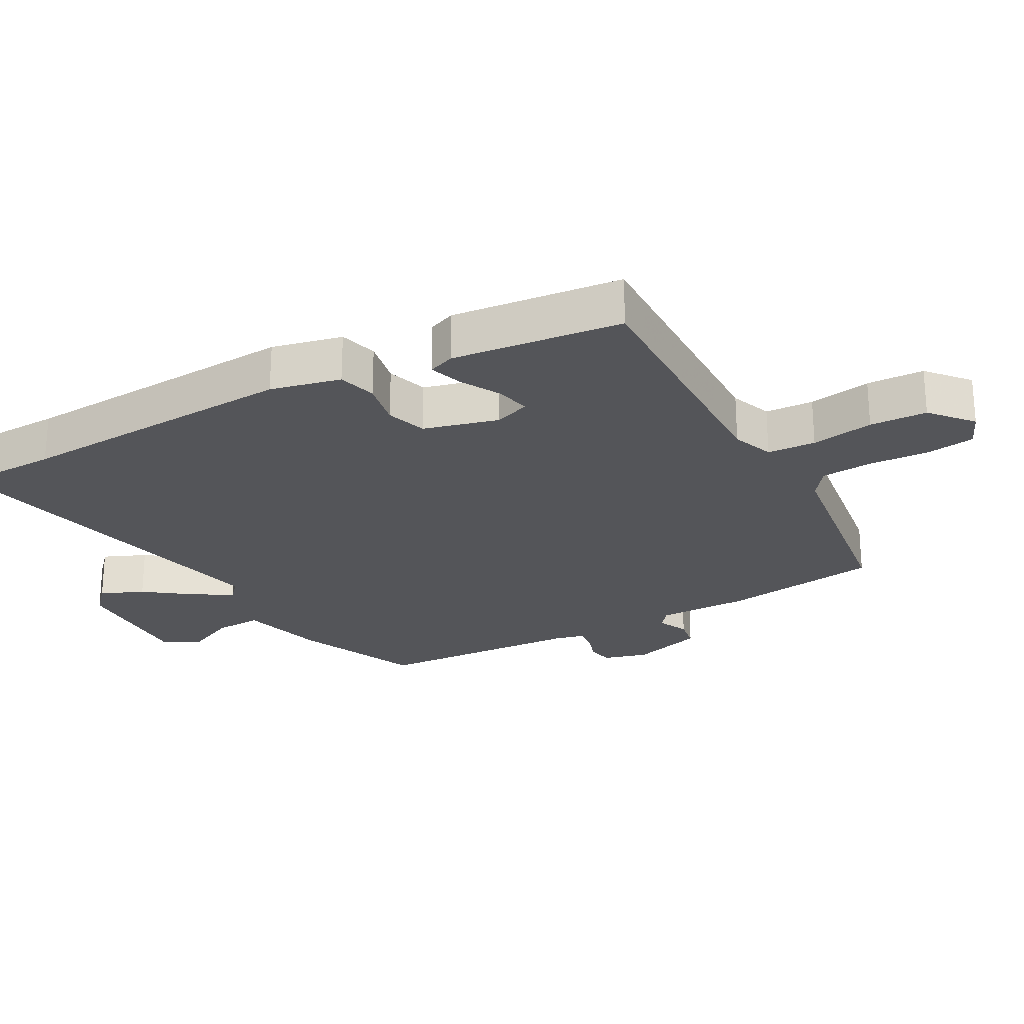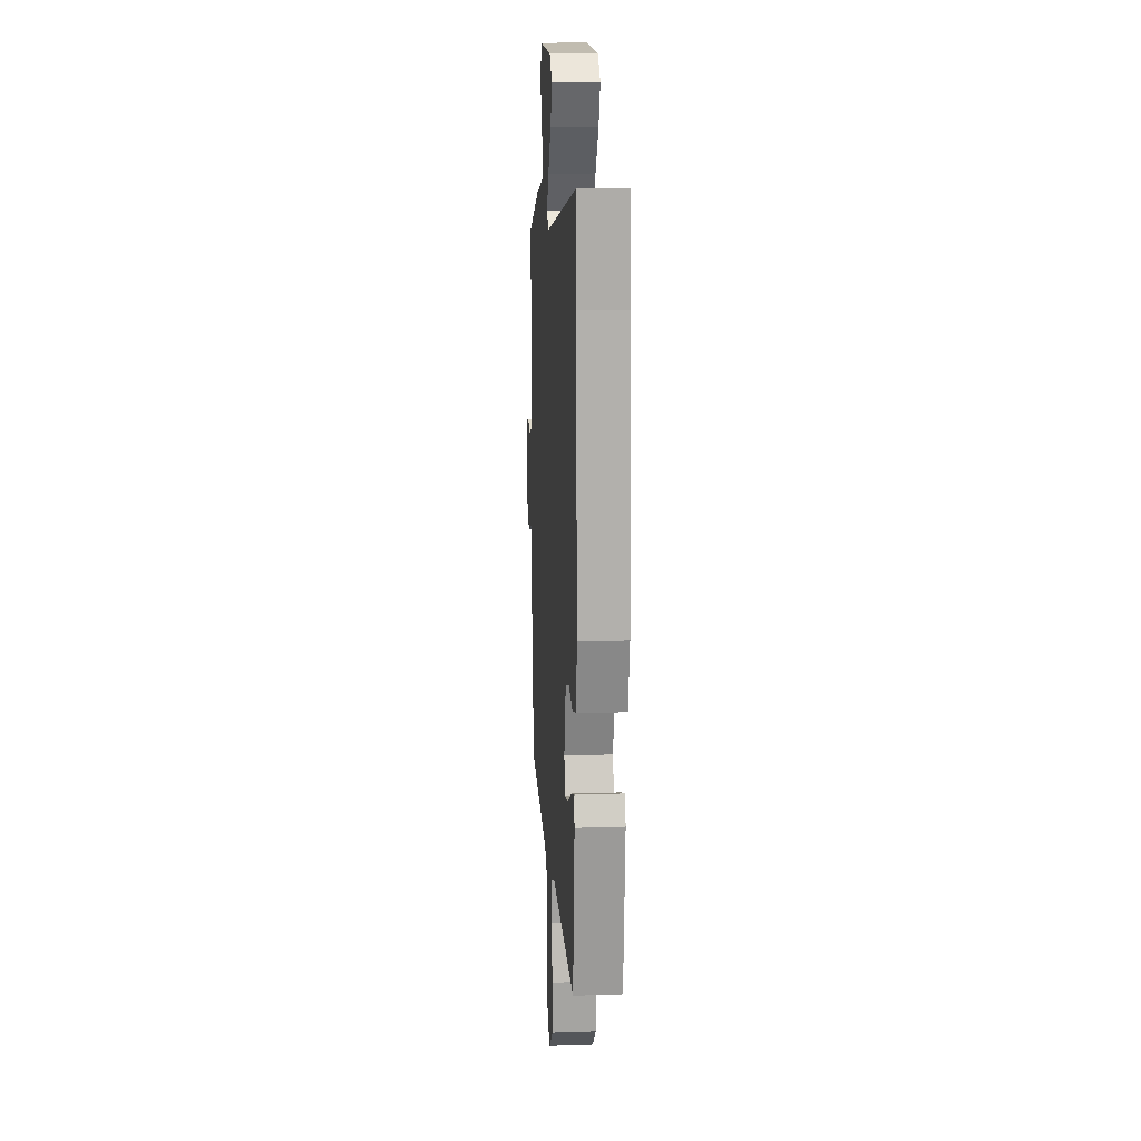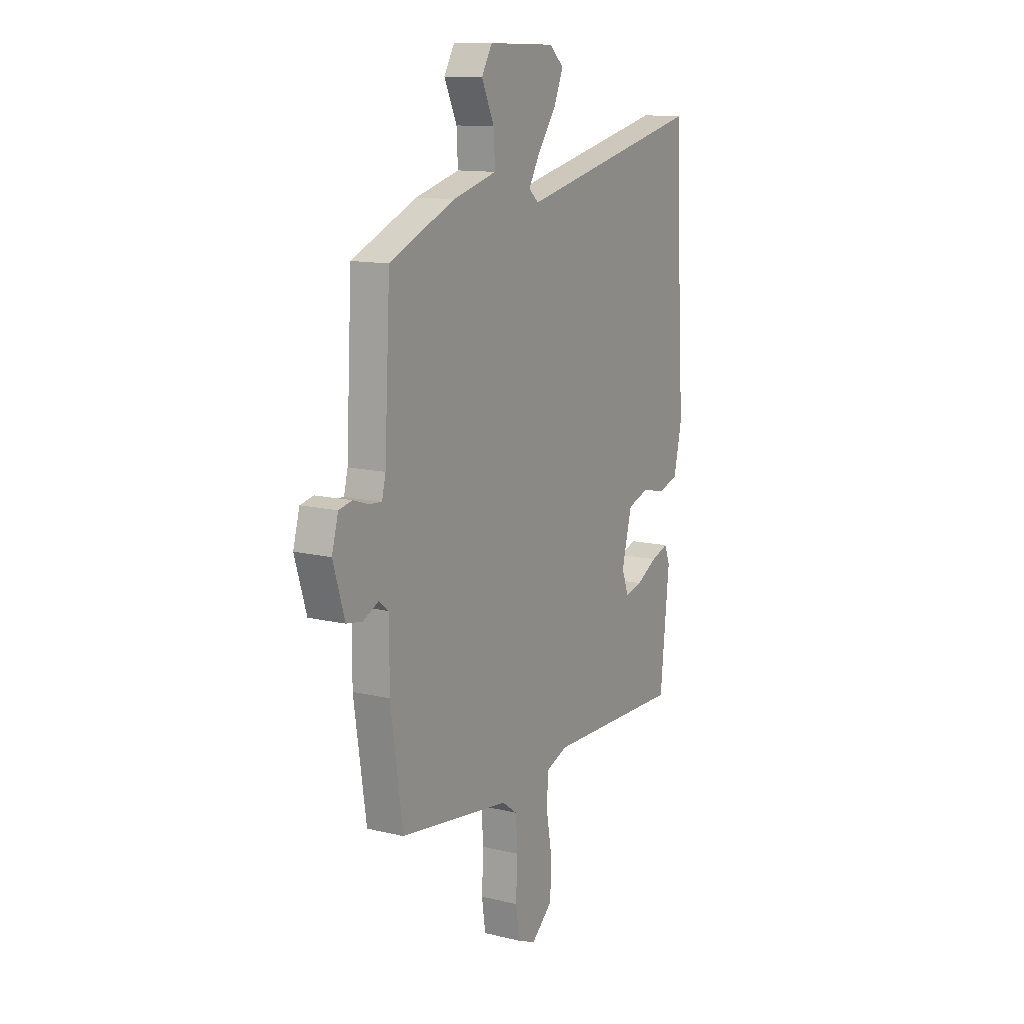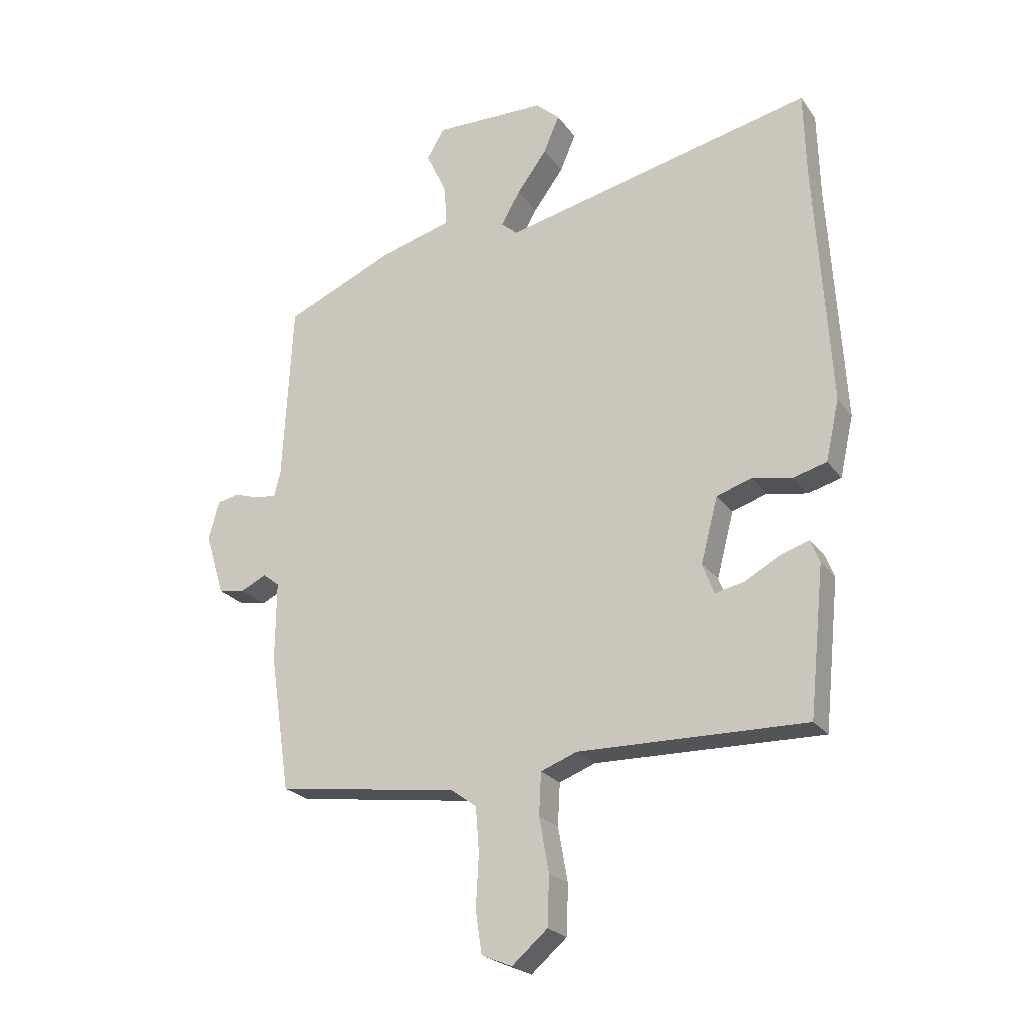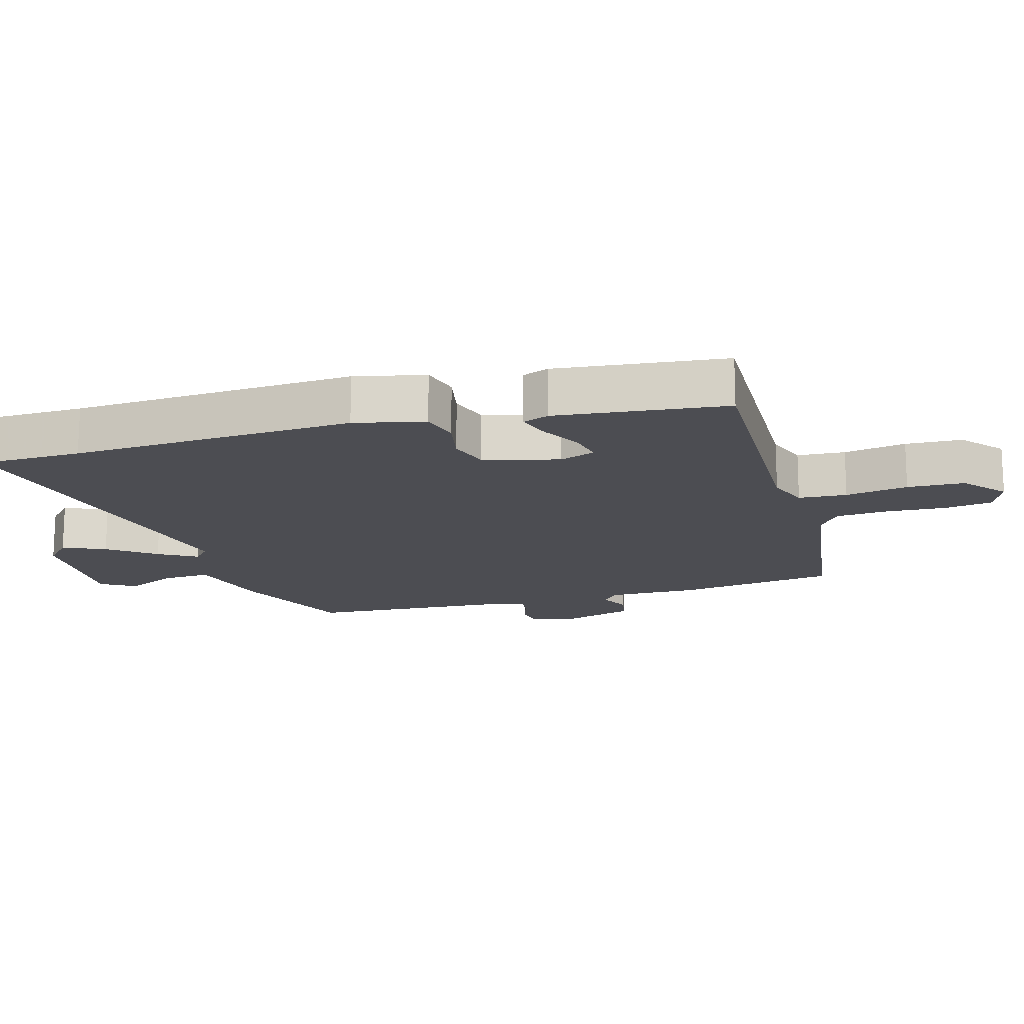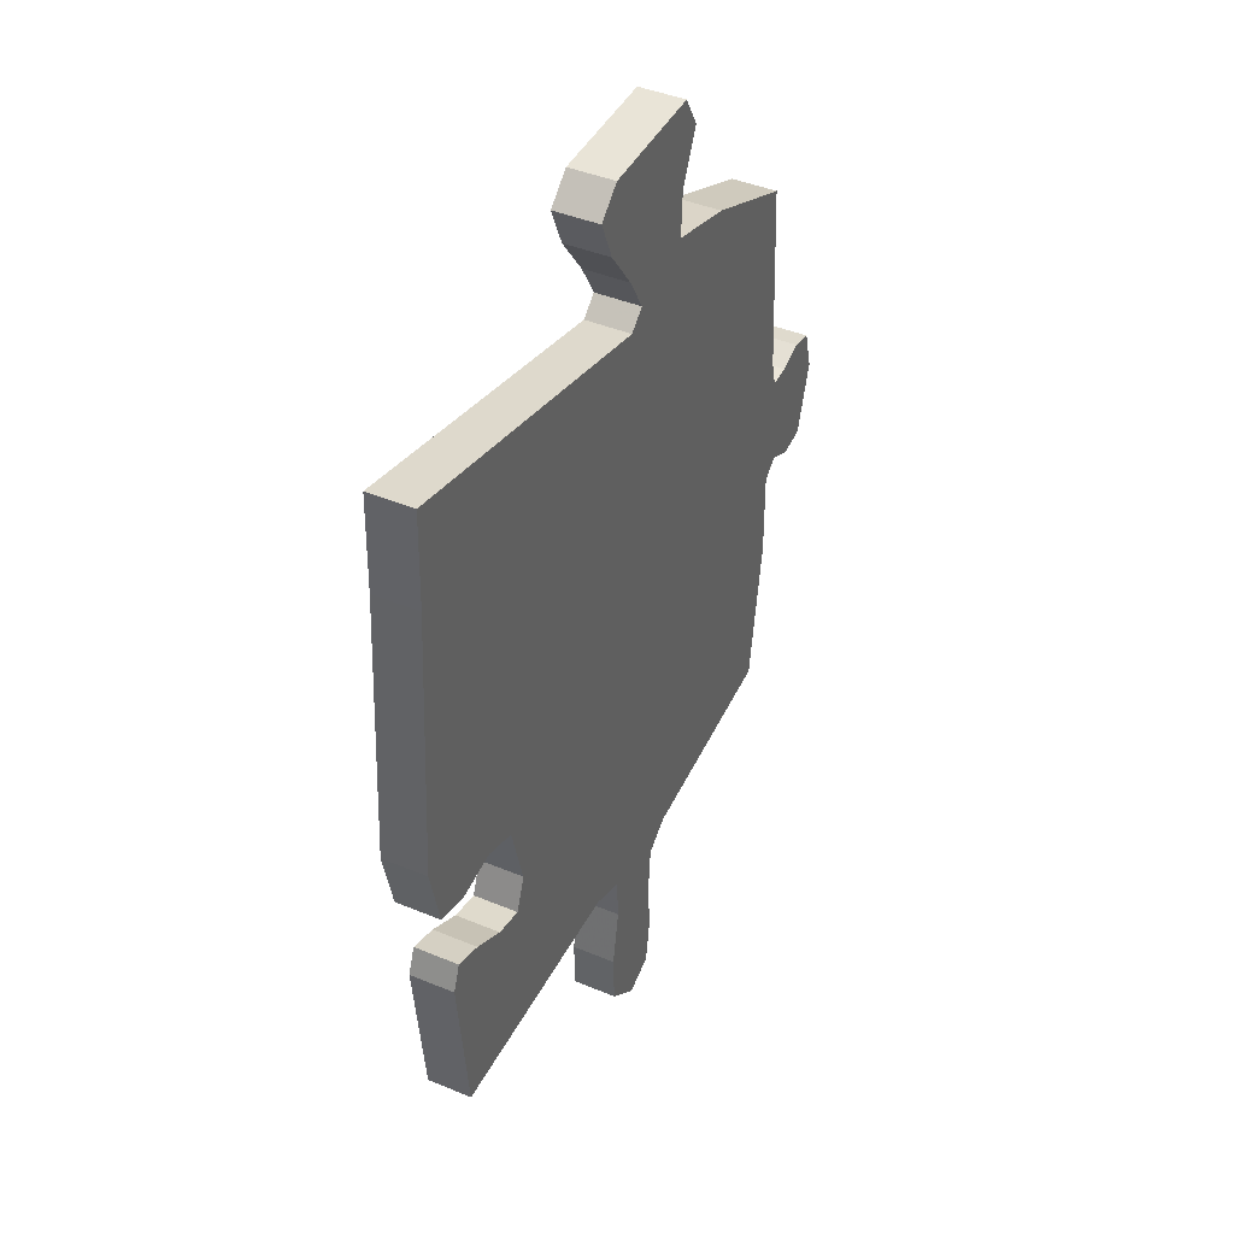
<metadata>
{"format":"obj","ext":"obj","renderer":"f3d","projection":"perspective","resolution":1024,"background":"white","views":[{"elev":-24.7,"azim":118.7,"up":"+Y"},{"elev":15.0,"azim":85.9,"up":"+Z"},{"elev":12.6,"azim":-60.6,"up":"+Z"},{"elev":-23.5,"azim":26.8,"up":"+Z"},{"elev":-16.3,"azim":105.6,"up":"+Y"},{"elev":42.5,"azim":116.4,"up":"+Z"}]}
</metadata>
<code>
v 0.455 0.07 -0.507
v 0.052 0.07 -0.498
v -0.012 0.07 -0.522
v -0.016 0.07 -0.596
v 0.001 0.07 -0.692
v -0.002 0.07 -0.78
v -0.065 0.07 -0.834
v -0.119 0.07 -0.811
v -0.13 0.07 -0.737
v -0.125 0.07 -0.644
v -0.131 0.07 -0.565
v -0.176 0.07 -0.532
v -0.501 0.07 -0.486
v -0.537 0.07 -0.244
v -0.536 0.07 -0.102
v -0.565 0.07 -0.079
v -0.611 0.07 -0.101
v -0.658 0.07 -0.093
v -0.692 0.07 0.018
v -0.673 0.07 0.086
v -0.634 0.07 0.094
v -0.588 0.07 0.079
v -0.552 0.07 0.076
v -0.541 0.07 0.121
v -0.524 0.07 0.44
v -0.331 0.07 0.523
v -0.201 0.07 0.558
v -0.205 0.07 0.631
v -0.242 0.07 0.71
v -0.211 0.07 0.763
v -0.012 0.07 0.758
v 0.03 0.07 0.72
v 0.002 0.07 0.654
v -0.051 0.07 0.582
v -0.085 0.07 0.523
v -0.056 0.07 0.498
v 0.497 0.07 0.62
v 0.501 0.07 0.466
v 0.527 0.07 0.032
v 0.503 0.07 -0.076
v 0.444 0.07 -0.092
v 0.373 0.07 -0.078
v 0.311 0.07 -0.098
v 0.281 0.07 -0.213
v 0.301 0.07 -0.267
v 0.353 0.07 -0.256
v 0.415 0.07 -0.222
v 0.466 0.07 -0.205
v 0.482 0.07 -0.246
v 0.455 0 -0.507
v 0.052 0 -0.498
v -0.012 0 -0.522
v -0.016 0 -0.596
v 0.001 0 -0.692
v -0.002 0 -0.78
v -0.065 0 -0.834
v -0.119 0 -0.811
v -0.13 0 -0.737
v -0.125 0 -0.644
v -0.131 0 -0.565
v -0.176 0 -0.532
v -0.501 0 -0.486
v -0.537 0 -0.244
v -0.536 0 -0.102
v -0.565 0 -0.079
v -0.611 0 -0.101
v -0.658 0 -0.093
v -0.692 0 0.018
v -0.673 0 0.086
v -0.634 0 0.094
v -0.588 0 0.079
v -0.552 0 0.076
v -0.541 0 0.121
v -0.524 0 0.44
v -0.331 0 0.523
v -0.201 0 0.558
v -0.205 0 0.631
v -0.242 0 0.71
v -0.211 0 0.763
v -0.012 0 0.758
v 0.03 0 0.72
v 0.002 0 0.654
v -0.051 0 0.582
v -0.085 0 0.523
v -0.056 0 0.498
v 0.497 0 0.62
v 0.501 0 0.466
v 0.527 0 0.032
v 0.503 0 -0.076
v 0.444 0 -0.092
v 0.373 0 -0.078
v 0.311 0 -0.098
v 0.281 0 -0.213
v 0.301 0 -0.267
v 0.353 0 -0.256
v 0.415 0 -0.222
v 0.466 0 -0.205
v 0.482 0 -0.246
f 46 47 48 49
f 45 46 49 1
f 39 40 41 42
f 38 39 42 43
f 36 37 38 43
f 35 36 43 44
f 31 32 33 34
f 31 34 35
f 28 29 30 31
f 27 28 31 35
f 24 25 26 27
f 23 24 27 35
f 19 20 21 22
f 19 22 23
f 16 17 18 19
f 16 19 23
f 15 16 23 35
f 12 13 14 15
f 11 12 15 35
f 7 8 9 10
f 4 5 6 7
f 3 4 7 10
f 45 1 2
f 45 2 3
f 44 45 3
f 35 44 3
f 3 10 11 35
f 98 97 96 95
f 50 98 95 94
f 91 90 89 88
f 92 91 88 87
f 92 87 86 85
f 93 92 85 84
f 83 82 81 80
f 84 83 80
f 80 79 78 77
f 84 80 77 76
f 76 75 74 73
f 84 76 73 72
f 71 70 69 68
f 72 71 68
f 68 67 66 65
f 72 68 65
f 84 72 65 64
f 64 63 62 61
f 84 64 61 60
f 59 58 57 56
f 56 55 54 53
f 59 56 53 52
f 51 50 94
f 52 51 94
f 52 94 93
f 52 93 84
f 84 60 59 52
f 1 50 51 2
f 2 51 52 3
f 3 52 53 4
f 4 53 54 5
f 5 54 55 6
f 6 55 56 7
f 7 56 57 8
f 8 57 58 9
f 9 58 59 10
f 10 59 60 11
f 11 60 61 12
f 12 61 62 13
f 13 62 63 14
f 14 63 64 15
f 15 64 65 16
f 16 65 66 17
f 17 66 67 18
f 18 67 68 19
f 19 68 69 20
f 20 69 70 21
f 21 70 71 22
f 22 71 72 23
f 23 72 73 24
f 24 73 74 25
f 25 74 75 26
f 26 75 76 27
f 27 76 77 28
f 28 77 78 29
f 29 78 79 30
f 30 79 80 31
f 31 80 81 32
f 32 81 82 33
f 33 82 83 34
f 34 83 84 35
f 35 84 85 36
f 36 85 86 37
f 37 86 87 38
f 38 87 88 39
f 39 88 89 40
f 40 89 90 41
f 41 90 91 42
f 42 91 92 43
f 43 92 93 44
f 44 93 94 45
f 45 94 95 46
f 46 95 96 47
f 47 96 97 48
f 48 97 98 49
f 49 98 50 1

</code>
